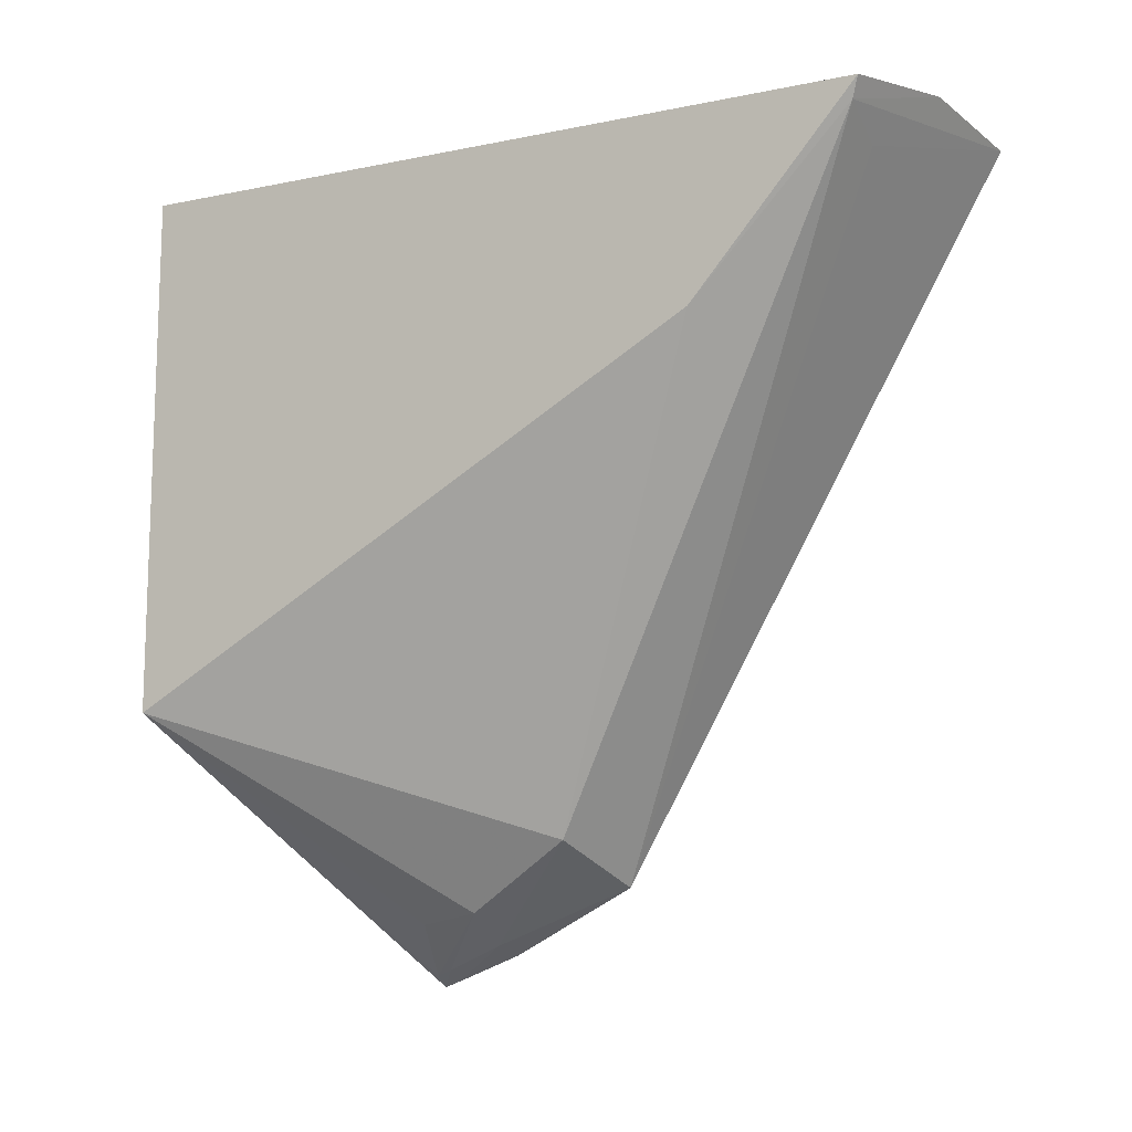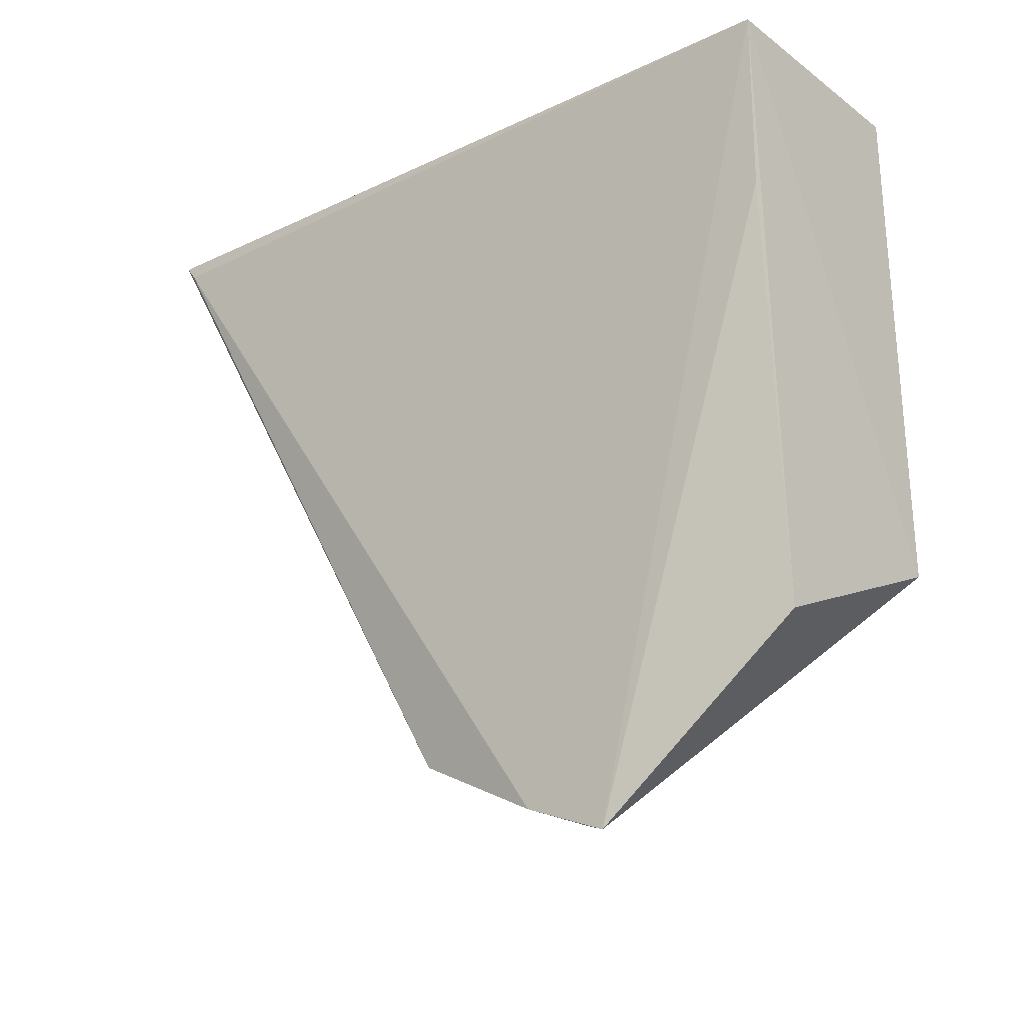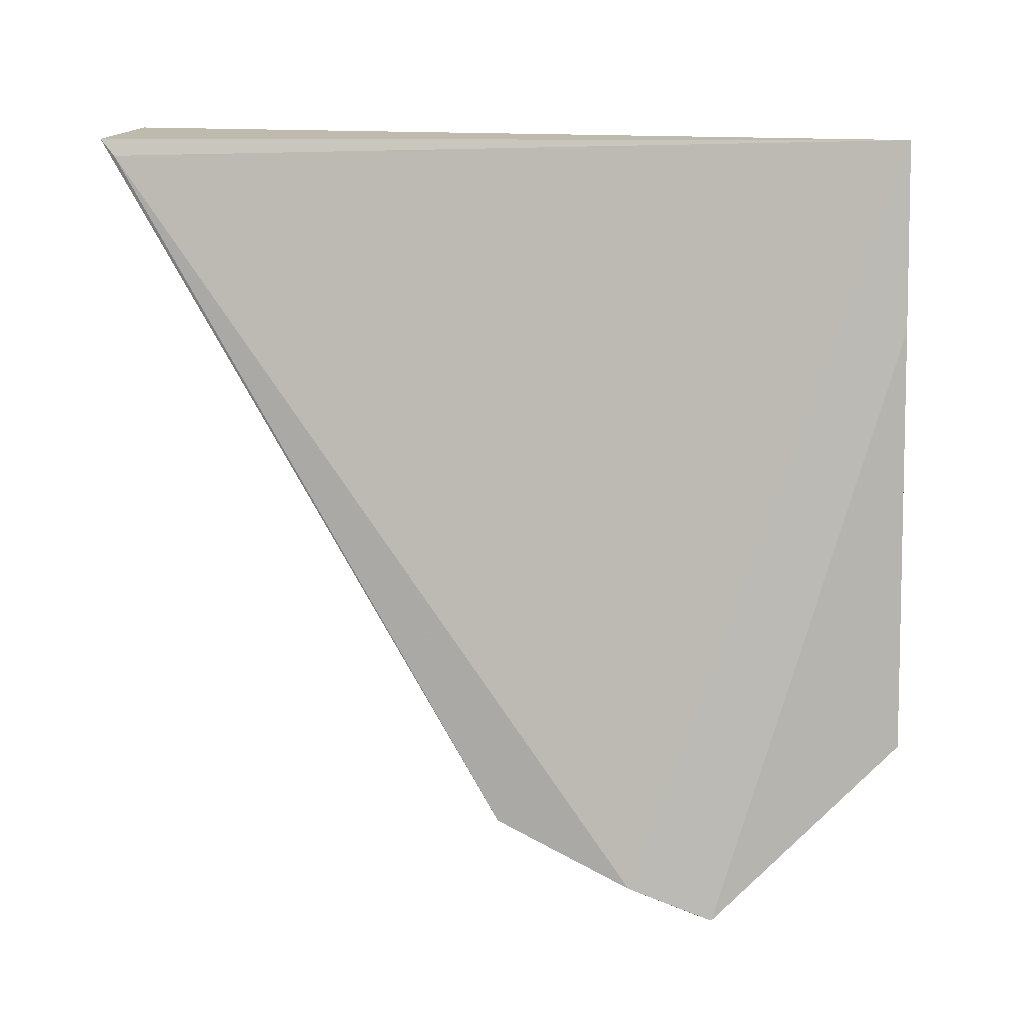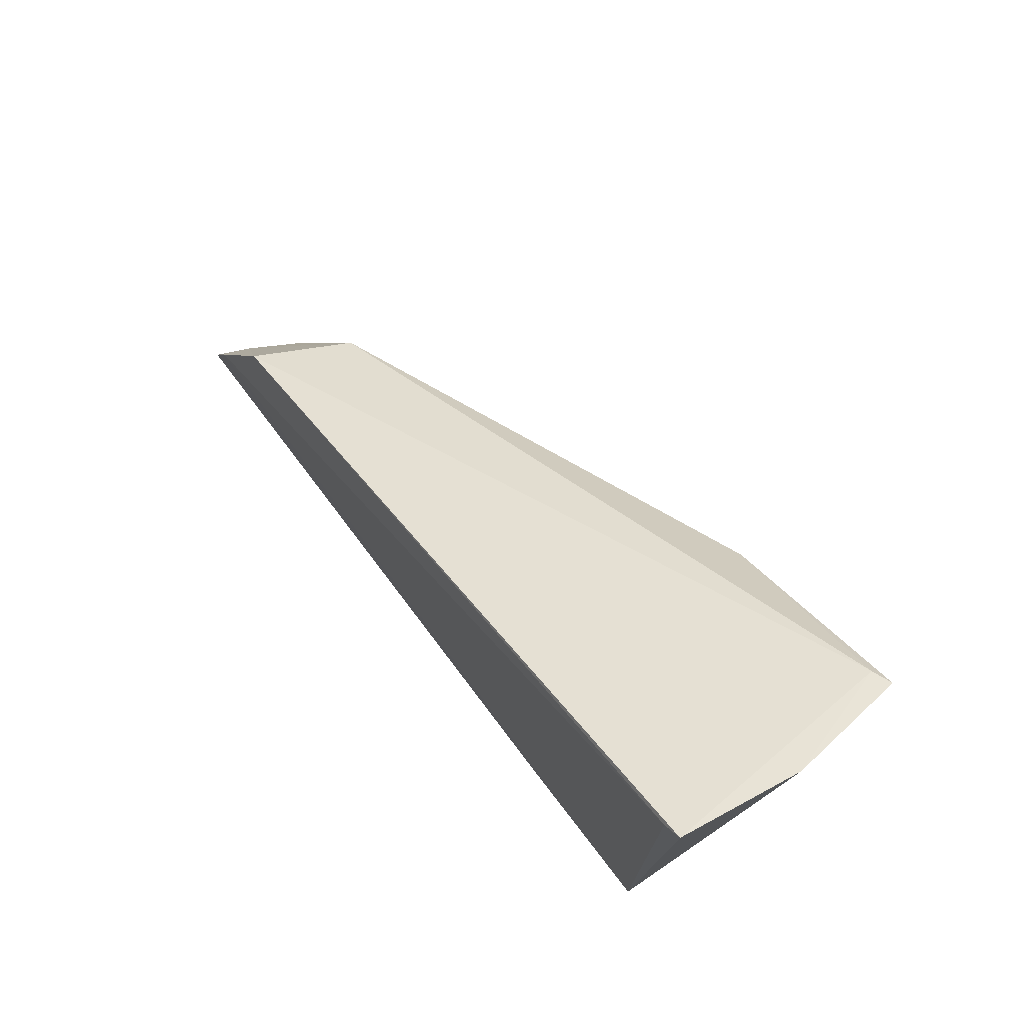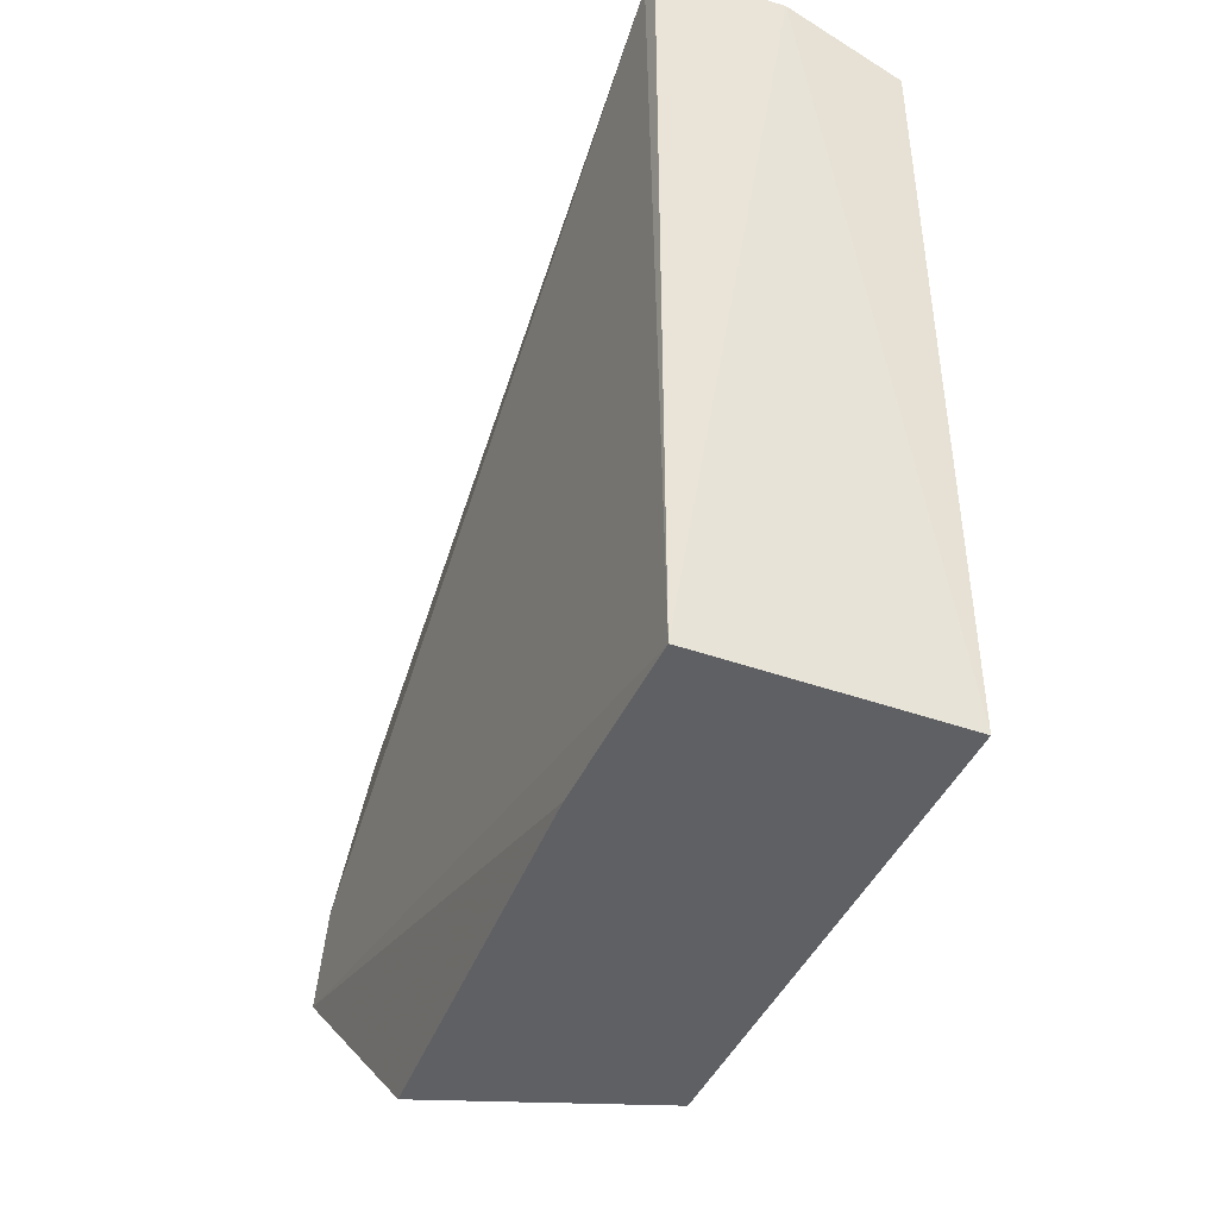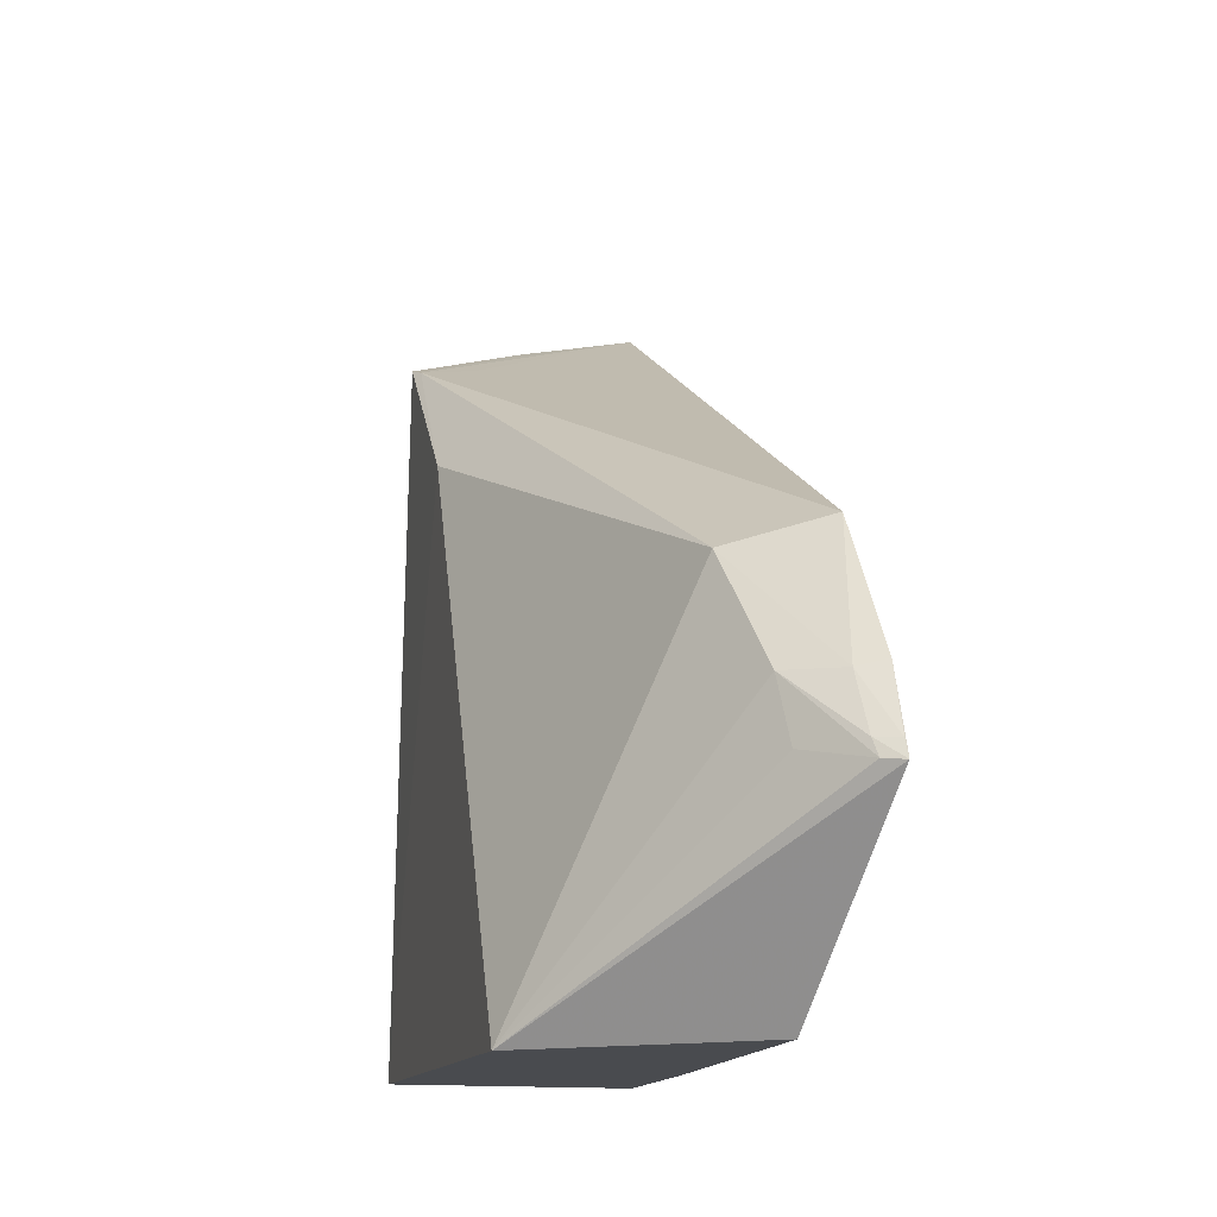
<metadata>
{"format":"obj","ext":"obj","renderer":"f3d","projection":"perspective","resolution":1024,"background":"white","views":[{"elev":-8.7,"azim":118.3,"up":"+Z"},{"elev":-22.9,"azim":-50.8,"up":"+Z"},{"elev":6.5,"azim":-87.6,"up":"+Z"},{"elev":76.5,"azim":-37.7,"up":"+Y"},{"elev":-42.5,"azim":-23.0,"up":"+Y"},{"elev":-14.6,"azim":166.1,"up":"+Y"}]}
</metadata>
<code>
v 0.2652 -0.004213 0.01735
v 0.2651 -0.008316 -0.2354
v 0.2598 0.3624 0.02281
v 0.1435 0.3877 0.0189
v 0.1439 -0.004213 0.01735
v 0.1453 0.1944 -0.3188
v 0.2616 0.2819 -0.06933
v 0.2019 0.3787 0.02814
v 0.2569 0.3586 0.01324
v 0.139 0.1289 -0.3514
v 0.1918 0.1826 -0.2972
v 0.2306 0.3574 0.0005257
v 0.1424 0.3809 0.01067
v 0.1555 -0.005462 -0.2815
v 0.1526 0.1257 -0.3467
v 0.1392 0.08753 -0.3672
v 0.1439 -0.004213 -0.07356
v 0.1397 0.09608 -0.3642
v 0.1781 0.1265 -0.3309
v 0.1484 0.08866 -0.3615
v 0.1733 0.09571 -0.3365
v 0.1505 0.09714 -0.3585
f 5 2 1
f 7 1 2
f 7 3 1
f 8 5 1
f 8 1 3
f 8 4 5
f 9 3 7
f 9 8 3
f 9 4 8
f 11 7 2
f 11 9 7
f 11 6 9
f 12 9 6
f 12 6 4
f 12 4 9
f 13 10 5
f 13 5 4
f 13 4 6
f 13 6 10
f 14 2 5
f 15 10 6
f 15 6 11
f 16 5 10
f 16 2 14
f 17 16 14
f 17 14 5
f 17 5 16
f 18 16 10
f 18 10 15
f 19 15 11
f 19 11 2
f 20 2 16
f 21 20 19
f 21 19 2
f 21 2 20
f 22 20 16
f 22 16 18
f 22 18 15
f 22 15 19
f 22 19 20

</code>
